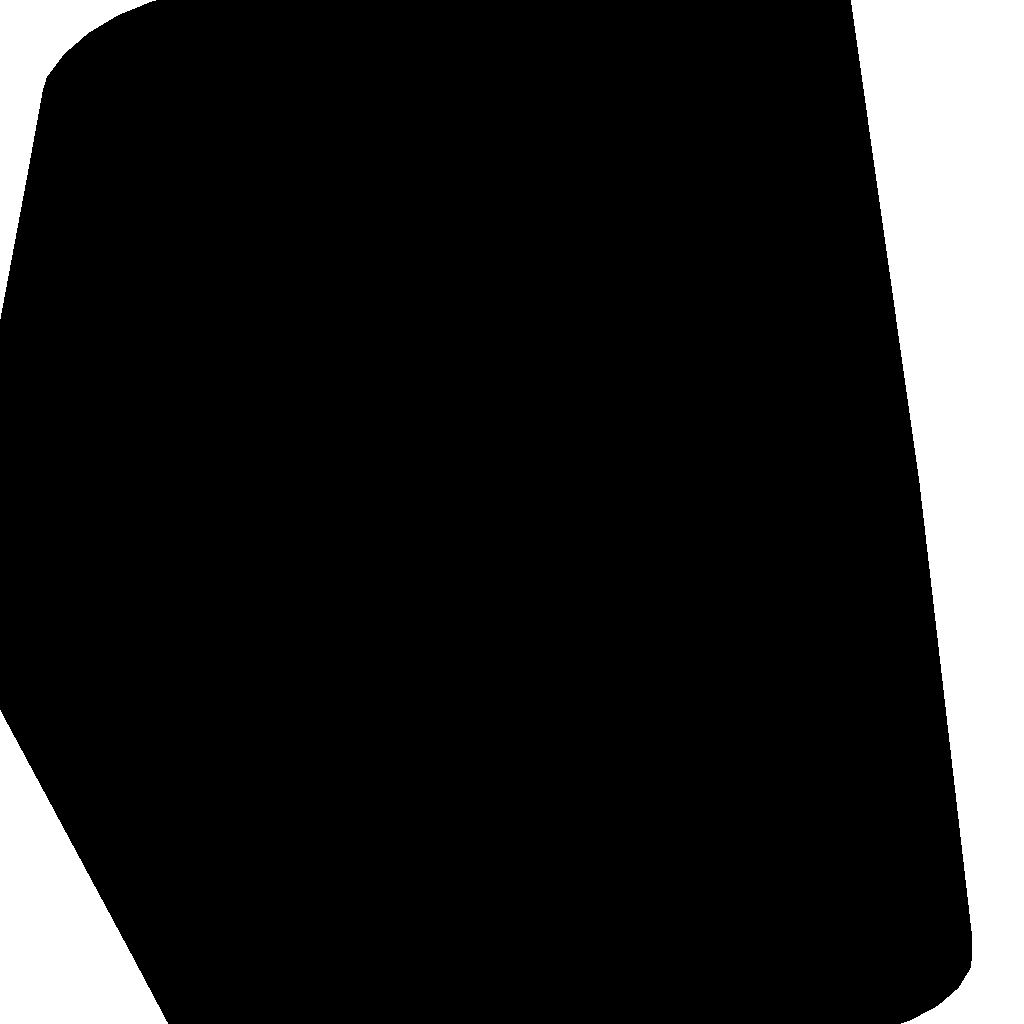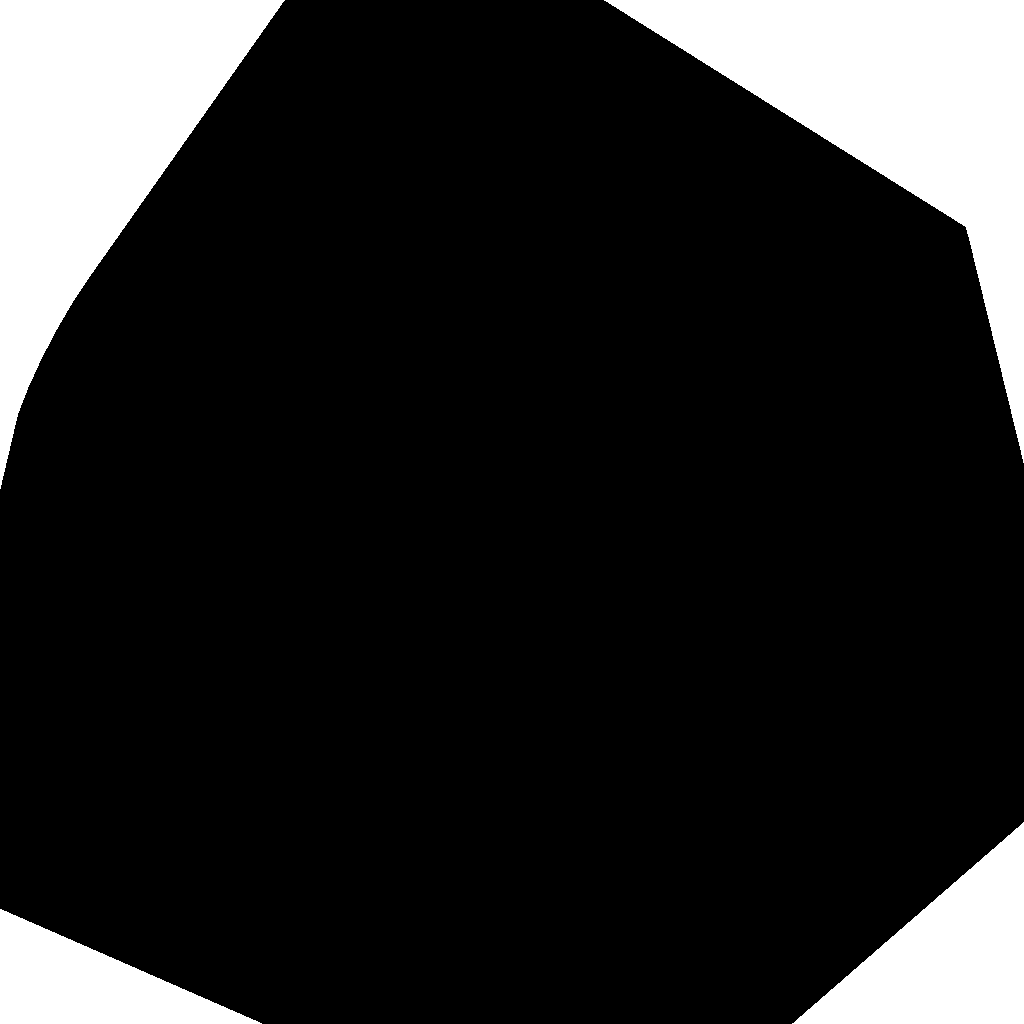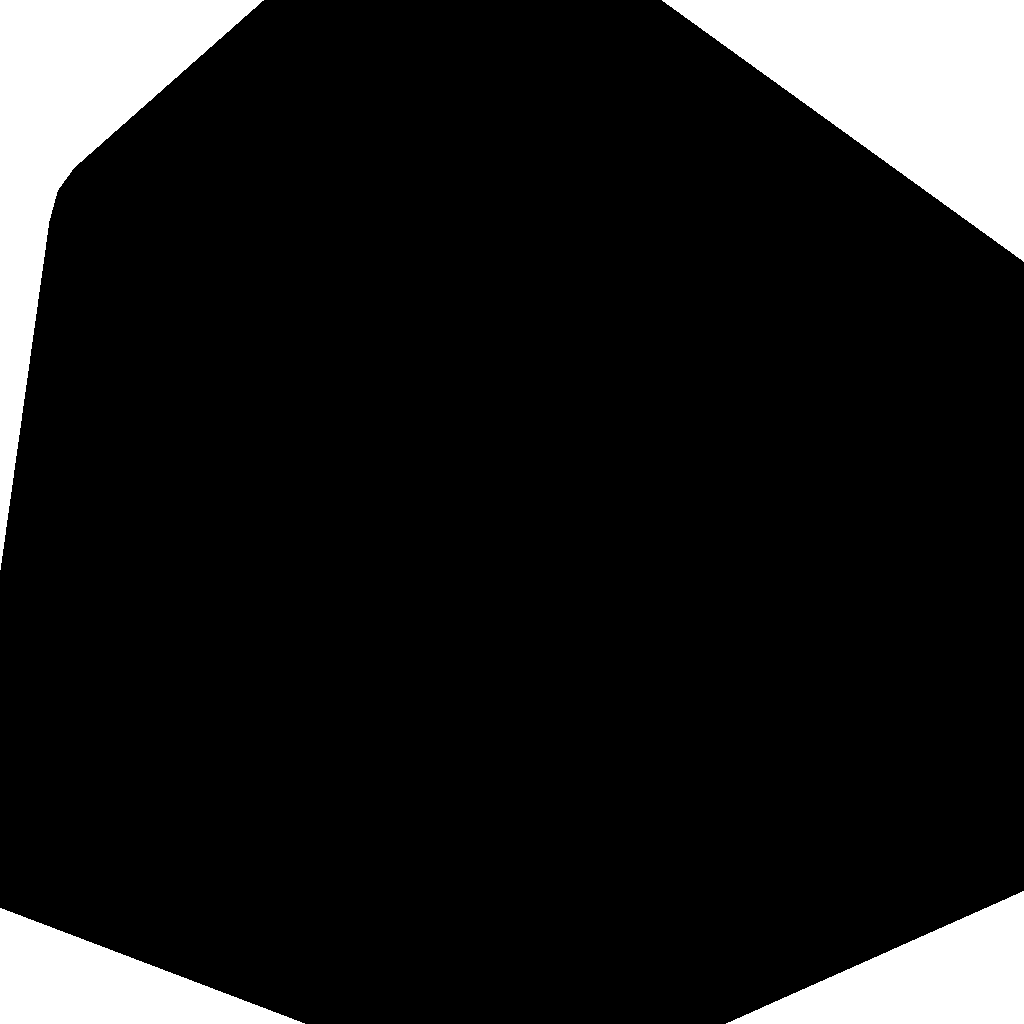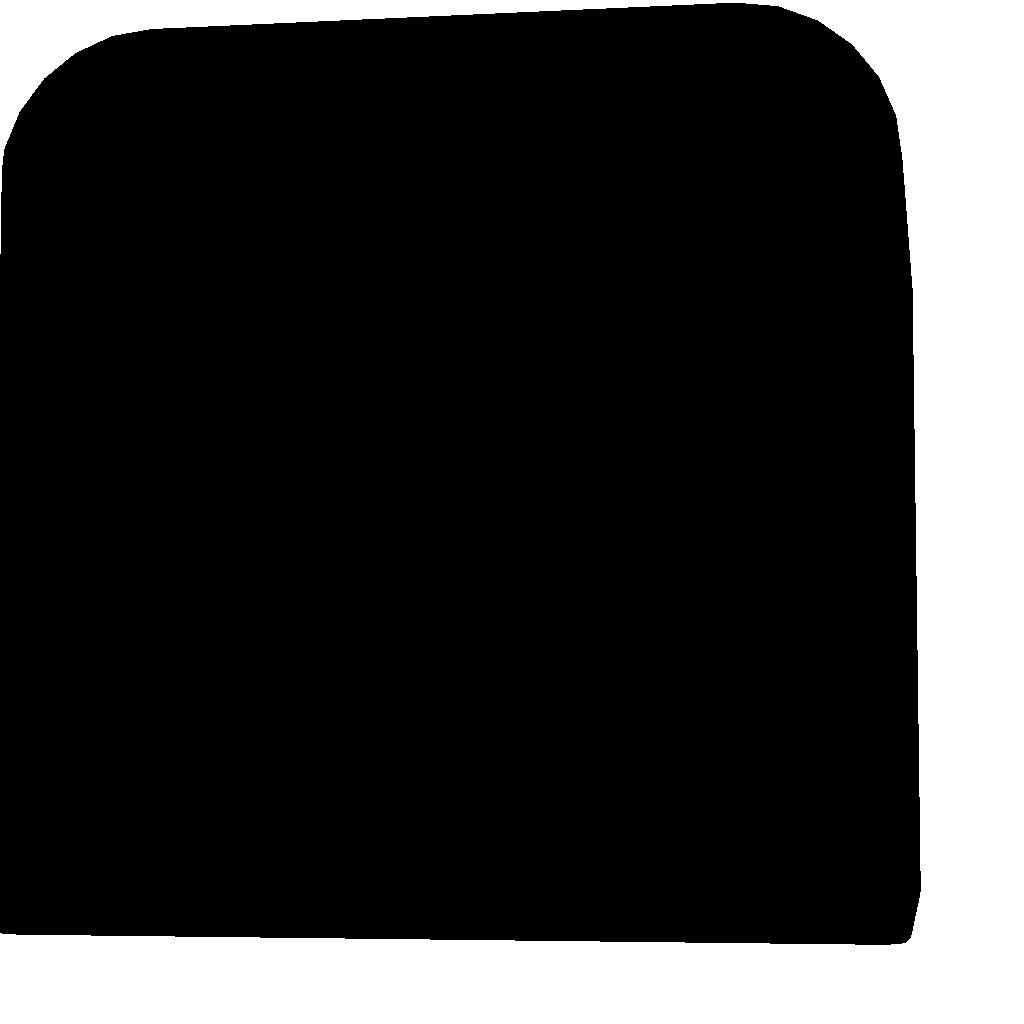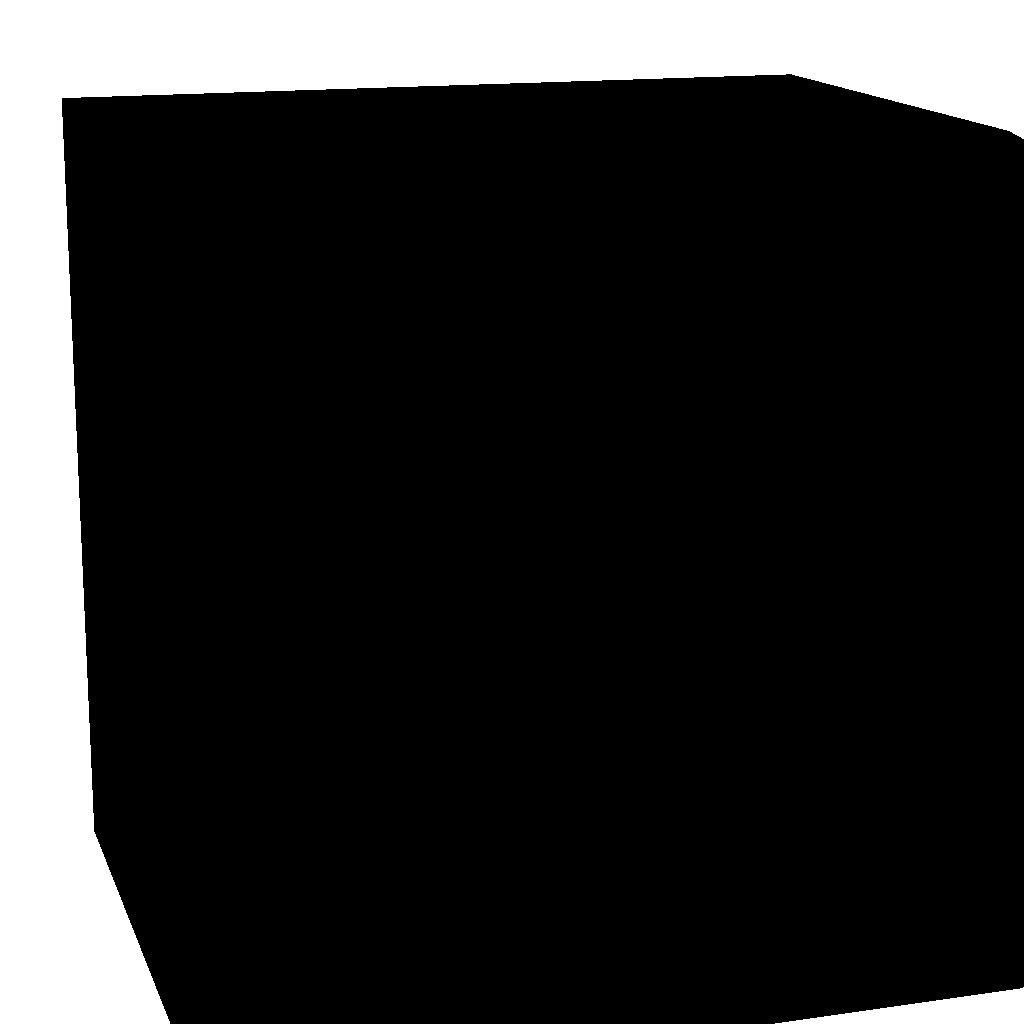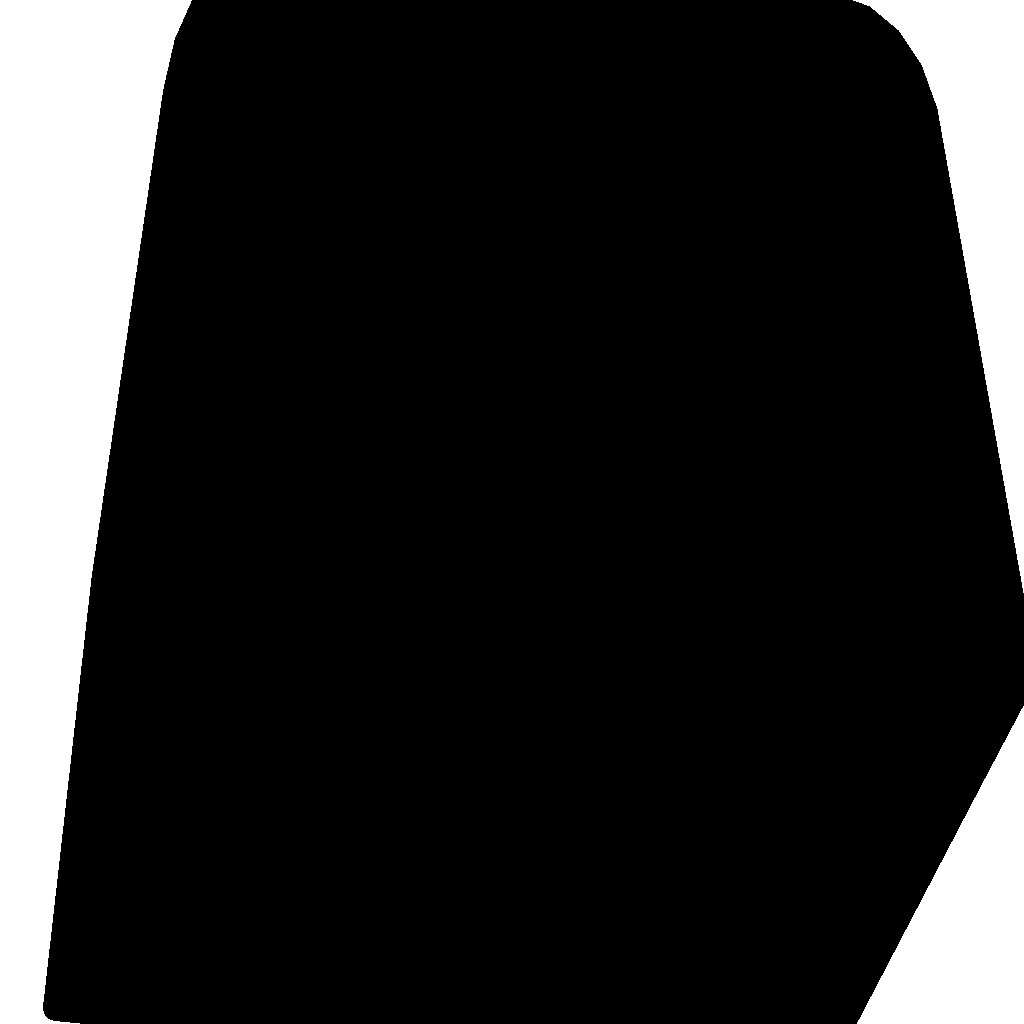
<metadata>
{"format":"obj","ext":"obj","renderer":"f3d","projection":"perspective","resolution":1024,"background":"white","views":[{"elev":-42.5,"azim":-169.1,"up":"+Y"},{"elev":-51.0,"azim":-124.5,"up":"+Y"},{"elev":-36.5,"azim":47.3,"up":"+Y"},{"elev":-5.1,"azim":-170.7,"up":"+Y"},{"elev":15.3,"azim":73.2,"up":"+Y"},{"elev":-43.5,"azim":-10.8,"up":"+Y"}]}
</metadata>
<code>
o Cube
v -0.5 0.325 0.325 0 0 0
v -0.325 0.5 0.5 0 0 0
v -0.494 0.3703 0.3703 0 0 0
v -0.4766 0.4125 0.4125 0 0 0
v -0.4487 0.4487 0.4487 0 0 0
v -0.4125 0.4766 0.4766 0 0 0
v -0.3703 0.494 0.494 0 0 0
v 0.5 0.325 0.325 0 0 0
v 0.325 0.5 0.5 0 0 0
v 0.494 0.3703 0.3703 0 0 0
v 0.4766 0.4125 0.4125 0 0 0
v 0.4487 0.4487 0.4487 0 0 0
v 0.4125 0.4766 0.4766 0 0 0
v 0.3703 0.494 0.494 0 0 0
v -0.325 0.5 -0.5 0 0 0
v -0.494 0.3703 -0.5 0 0 0
v -0.4766 0.4125 -0.5 0 0 0
v -0.4487 0.4487 -0.5 0 0 0
v -0.4125 0.4766 -0.5 0 0 0
v -0.3703 0.494 -0.5 0 0 0
v 0.325 0.5 -0.5 0 0 0
v 0.3703 0.494 -0.5 0 0 0
v 0.4125 0.4766 -0.5 0 0 0
v 0.4487 0.4487 -0.5 0 0 0
v 0.4766 0.4125 -0.5 0 0 0
v 0.494 0.3703 -0.5 0 0 0
v -0.325 -0.5 0.5 0 0 0
v -0.3703 -0.5 0.494 0 0 0
v -0.4125 -0.5 0.4766 0 0 0
v -0.4487 -0.5 0.4487 0 0 0
v -0.4766 -0.5 0.4125 0 0 0
v -0.494 -0.5 0.3703 0 0 0
v 0.325 -0.5 0.5 0 0 0
v 0.494 -0.5 0.3703 0 0 0
v 0.4766 -0.5 0.4125 0 0 0
v 0.4487 -0.5 0.4487 0 0 0
v 0.4125 -0.5 0.4766 0 0 0
v 0.3703 -0.5 0.494 0 0 0
v -0.485 -0.5 -0.485 0 0 0
v -0.5 -0.485 -0.485 0 0 0
v -0.485 -0.485 -0.5 0 0 0
v -0.4925 -0.498 -0.485 0 0 0
v -0.485 -0.498 -0.4925 0 0 0
v -0.4922 -0.496 -0.4922 0 0 0
v -0.498 -0.485 -0.4925 0 0 0
v -0.498 -0.4925 -0.485 0 0 0
v -0.496 -0.4922 -0.4922 0 0 0
v -0.485 -0.4925 -0.498 0 0 0
v -0.4925 -0.485 -0.498 0 0 0
v -0.4922 -0.4922 -0.496 0 0 0
v 0.485 -0.485 -0.5 0 0 0
v 0.5 -0.485 -0.485 0 0 0
v 0.485 -0.5 -0.485 0 0 0
v 0.4925 -0.485 -0.498 0 0 0
v 0.485 -0.4925 -0.498 0 0 0
v 0.4922 -0.4922 -0.496 0 0 0
v 0.498 -0.4925 -0.485 0 0 0
v 0.498 -0.485 -0.4925 0 0 0
v 0.496 -0.4922 -0.4922 0 0 0
v 0.485 -0.498 -0.4925 0 0 0
v 0.4925 -0.498 -0.485 0 0 0
v 0.4922 -0.496 -0.4922 0 0 0
v -0.494 0.3703 -0.5 0 0 0
v -0.5 0.325 -0.485 0 0 0
v -0.497 0.3476 -0.498 0 0 0
v -0.4992 0.3311 -0.4925 0 0 0
v 0.5 0.325 -0.485 0 0 0
v 0.494 0.3703 -0.5 0 0 0
v 0.4992 0.3311 -0.4925 0 0 0
v 0.497 0.3476 -0.498 0 0 0
v -0.5 -0.485 0.325 0 0 0
v -0.494 -0.5 0.3703 0 0 0
v -0.4992 -0.4925 0.3311 0 0 0
v -0.497 -0.498 0.3476 0 0 0
v 0.494 -0.5 0.3703 0 0 0
v 0.5 -0.485 0.325 0 0 0
v 0.497 -0.498 0.3476 0 0 0
v 0.4992 -0.4925 0.3311 0 0 0
f 33 2 27
f 67 76 52
f 3 16 63
f 9 15 2
f 40 1 64
f 70 68 26
f 3 17 16
f 4 18 17
f 5 19 18
f 6 20 19
f 7 15 20
f 74 72 32
f 10 25 11
f 11 24 12
f 12 23 13
f 13 22 14
f 14 21 9
f 10 34 75
f 3 31 4
f 4 30 5
f 5 29 6
f 6 28 7
f 7 27 2
f 33 9 2
f 10 35 34
f 11 36 35
f 12 37 36
f 13 38 37
f 14 33 38
f 75 34 35
f 42 43 39
f 46 44 42
f 45 46 40
f 45 50 47
f 48 49 41
f 43 50 48
f 44 47 50
f 54 55 51
f 58 56 54
f 57 58 52
f 57 62 59
f 60 61 53
f 55 62 60
f 56 59 62
f 39 60 53
f 43 55 60
f 48 51 55
f 41 65 63
f 49 66 65
f 45 64 66
f 39 74 42
f 42 73 46
f 46 71 40
f 53 77 75
f 61 78 77
f 57 76 78
f 51 70 54
f 54 69 58
f 58 67 52
f 63 16 17
f 67 8 76
f 65 66 64
f 64 1 63
f 1 3 63
f 65 64 63
f 9 21 15
f 40 71 1
f 10 8 26
f 8 67 26
f 67 69 70
f 67 70 26
f 3 4 17
f 4 5 18
f 5 6 19
f 6 7 20
f 7 2 15
f 3 1 32
f 1 71 32
f 71 73 74
f 71 74 32
f 10 26 25
f 11 25 24
f 12 24 23
f 13 23 22
f 14 22 21
f 77 78 76
f 76 8 75
f 8 10 75
f 77 76 75
f 3 32 31
f 4 31 30
f 5 30 29
f 6 29 28
f 7 28 27
f 10 11 35
f 11 12 36
f 12 13 37
f 13 14 38
f 14 9 33
f 35 36 33
f 36 37 33
f 37 38 33
f 33 27 39
f 27 28 30
f 28 29 30
f 27 30 32
f 35 33 75
f 27 32 39
f 30 31 32
f 32 72 39
f 75 33 53
f 33 39 53
f 42 44 43
f 46 47 44
f 45 47 46
f 45 49 50
f 48 50 49
f 43 44 50
f 54 56 55
f 58 59 56
f 57 59 58
f 57 61 62
f 60 62 61
f 55 56 62
f 39 43 60
f 43 48 55
f 48 41 51
f 41 49 65
f 49 45 66
f 45 40 64
f 39 72 74
f 42 74 73
f 46 73 71
f 53 61 77
f 61 57 78
f 57 52 76
f 51 68 70
f 54 70 69
f 58 69 67
f 17 18 15
f 18 19 15
f 19 20 15
f 15 21 51
f 21 22 24
f 22 23 24
f 21 24 26
f 17 15 63
f 21 26 51
f 24 25 26
f 26 68 51
f 63 15 41
f 15 51 41
o Plane
v 0.312 -0.501 0.48
v 0.3383 -0.501 0.4779
v 0.3639 -0.501 0.4718
v 0.3883 -0.501 0.4617
v 0.4107 -0.501 0.4479
v 0.4308 -0.501 0.4308
v 0.4479 -0.501 0.4107
v 0.4617 -0.501 0.3883
v 0.4718 -0.501 0.3639
v 0.4779 -0.501 0.3383
v -0.312 -0.501 0.48
v -0.4779 -0.501 0.3383
v -0.4718 -0.501 0.3639
v -0.4617 -0.501 0.3883
v -0.4479 -0.501 0.4107
v -0.4308 -0.501 0.4308
v -0.4107 -0.501 0.4479
v -0.3883 -0.501 0.4617
v -0.3639 -0.501 0.4718
v -0.3383 -0.501 0.4779
v 0.48 -0.501 -0.4656
v 0.4656 -0.501 -0.48
v 0.4798 -0.501 -0.4679
v 0.4793 -0.501 -0.4701
v 0.4784 -0.501 -0.4721
v 0.4773 -0.501 -0.4741
v 0.4758 -0.501 -0.4758
v 0.4741 -0.501 -0.4773
v 0.4721 -0.501 -0.4784
v 0.4701 -0.501 -0.4793
v 0.4679 -0.501 -0.4798
v -0.48 -0.501 -0.4656
v -0.4656 -0.501 -0.48
v -0.4798 -0.501 -0.4679
v -0.4793 -0.501 -0.4701
v -0.4784 -0.501 -0.4721
v -0.4773 -0.501 -0.4741
v -0.4758 -0.501 -0.4758
v -0.4741 -0.501 -0.4773
v -0.4721 -0.501 -0.4784
v -0.4701 -0.501 -0.4793
v -0.4679 -0.501 -0.4798
v 0.4789 -0.501 0.3264
v 0.48 -0.501 0.2976
v 0.479 -0.501 0.3239
v 0.4792 -0.501 0.3212
v 0.4794 -0.501 0.3183
v 0.4795 -0.501 0.3152
v 0.4797 -0.501 0.312
v 0.4798 -0.501 0.3088
v 0.4799 -0.501 0.3057
v 0.4799 -0.501 0.3028
v 0.48 -0.501 0.3
v -0.48 -0.501 0.2976
v -0.4789 -0.501 0.3264
v -0.48 -0.501 0.3
v -0.4799 -0.501 0.3028
v -0.4799 -0.501 0.3057
v -0.4798 -0.501 0.3088
v -0.4797 -0.501 0.312
v -0.4795 -0.501 0.3152
v -0.4794 -0.501 0.3183
v -0.4792 -0.501 0.3212
v -0.479 -0.501 0.3239
f 108 104 99
f 99 122 100
f 122 131 79
f 132 122 89
f 131 130 79
f 130 129 79
f 129 128 79
f 128 127 79
f 127 126 79
f 126 125 79
f 125 124 79
f 124 123 79
f 79 123 80
f 123 121 84
f 121 88 87
f 87 86 121
f 121 86 85
f 85 84 121
f 84 83 123
f 83 82 123
f 82 81 123
f 81 80 123
f 79 89 122
f 89 98 133
f 98 97 133
f 97 96 133
f 96 95 133
f 95 94 133
f 94 93 133
f 93 92 133
f 92 91 133
f 91 90 133
f 133 142 89
f 142 141 89
f 141 140 89
f 140 139 89
f 139 138 89
f 138 137 89
f 137 136 89
f 136 135 89
f 135 134 89
f 134 132 89
f 132 110 111
f 110 112 116
f 112 113 114
f 114 115 112
f 115 116 112
f 116 117 120
f 117 118 120
f 118 119 120
f 120 111 110
f 111 100 132
f 100 109 108
f 108 107 106
f 106 105 108
f 105 104 108
f 104 103 102
f 102 101 104
f 101 99 104
f 122 132 100
f 100 108 99
f 110 116 120
o Plane2
v 0.312 0.48 -0.501
v 0.3383 0.4779 -0.501
v 0.3639 0.4718 -0.501
v 0.3883 0.4617 -0.501
v 0.4107 0.4479 -0.501
v 0.4308 0.4308 -0.501
v 0.4479 0.4107 -0.501
v 0.4617 0.3883 -0.501
v 0.4718 0.3639 -0.501
v 0.4779 0.3383 -0.501
v -0.312 0.48 -0.501
v -0.4779 0.3383 -0.501
v -0.4718 0.3639 -0.501
v -0.4617 0.3883 -0.501
v -0.4479 0.4107 -0.501
v -0.4308 0.4308 -0.501
v -0.4107 0.4479 -0.501
v -0.3883 0.4617 -0.501
v -0.3639 0.4718 -0.501
v -0.3383 0.4779 -0.501
v 0.48 -0.4656 -0.501
v 0.4656 -0.48 -0.501
v 0.4798 -0.4679 -0.501
v 0.4793 -0.4701 -0.501
v 0.4784 -0.4721 -0.501
v 0.4773 -0.4741 -0.501
v 0.4758 -0.4758 -0.501
v 0.4741 -0.4773 -0.501
v 0.4721 -0.4784 -0.501
v 0.4701 -0.4793 -0.501
v 0.4679 -0.4798 -0.501
v -0.48 -0.4656 -0.501
v -0.4656 -0.48 -0.501
v -0.4798 -0.4679 -0.501
v -0.4793 -0.4701 -0.501
v -0.4784 -0.4721 -0.501
v -0.4773 -0.4741 -0.501
v -0.4758 -0.4758 -0.501
v -0.4741 -0.4773 -0.501
v -0.4721 -0.4784 -0.501
v -0.4701 -0.4793 -0.501
v -0.4679 -0.4798 -0.501
v 0.4789 0.3264 -0.501
v 0.48 0.2976 -0.501
v 0.479 0.3239 -0.501
v 0.4792 0.3212 -0.501
v 0.4794 0.3183 -0.501
v 0.4795 0.3152 -0.501
v 0.4797 0.312 -0.501
v 0.4798 0.3088 -0.501
v 0.4799 0.3057 -0.501
v 0.4799 0.3028 -0.501
v 0.48 0.3 -0.501
v -0.48 0.2976 -0.501
v -0.4789 0.3264 -0.501
v -0.48 0.3 -0.501
v -0.4799 0.3028 -0.501
v -0.4799 0.3057 -0.501
v -0.4798 0.3088 -0.501
v -0.4797 0.312 -0.501
v -0.4795 0.3152 -0.501
v -0.4794 0.3183 -0.501
v -0.4792 0.3212 -0.501
v -0.479 0.3239 -0.501
f 172 168 163
f 163 186 164
f 186 195 143
f 196 186 153
f 195 194 143
f 194 193 143
f 193 192 143
f 192 191 143
f 191 190 143
f 190 189 143
f 189 188 143
f 188 187 143
f 143 187 144
f 187 185 148
f 185 152 151
f 151 150 185
f 185 150 149
f 149 148 185
f 148 147 187
f 147 146 187
f 146 145 187
f 145 144 187
f 143 153 186
f 153 162 197
f 162 161 197
f 161 160 197
f 160 159 197
f 159 158 197
f 158 157 197
f 157 156 197
f 156 155 197
f 155 154 197
f 197 206 153
f 206 205 153
f 205 204 153
f 204 203 153
f 203 202 153
f 202 201 153
f 201 200 153
f 200 199 153
f 199 198 153
f 198 196 153
f 196 174 175
f 174 176 180
f 176 177 178
f 178 179 176
f 179 180 176
f 180 181 184
f 181 182 184
f 182 183 184
f 184 175 174
f 175 164 196
f 164 173 172
f 172 171 170
f 170 169 172
f 169 168 172
f 168 167 166
f 166 165 168
f 165 163 168
f 186 196 164
f 164 172 163
f 174 180 184

</code>
